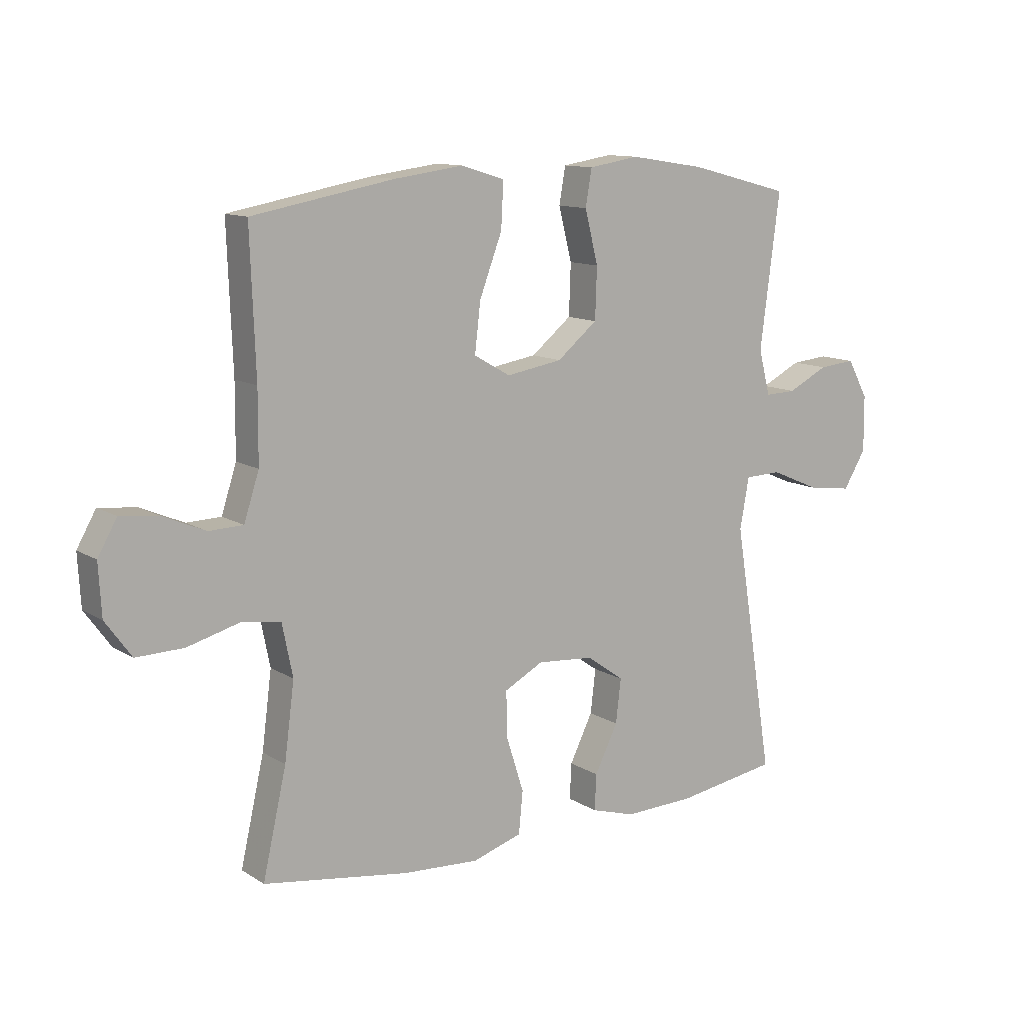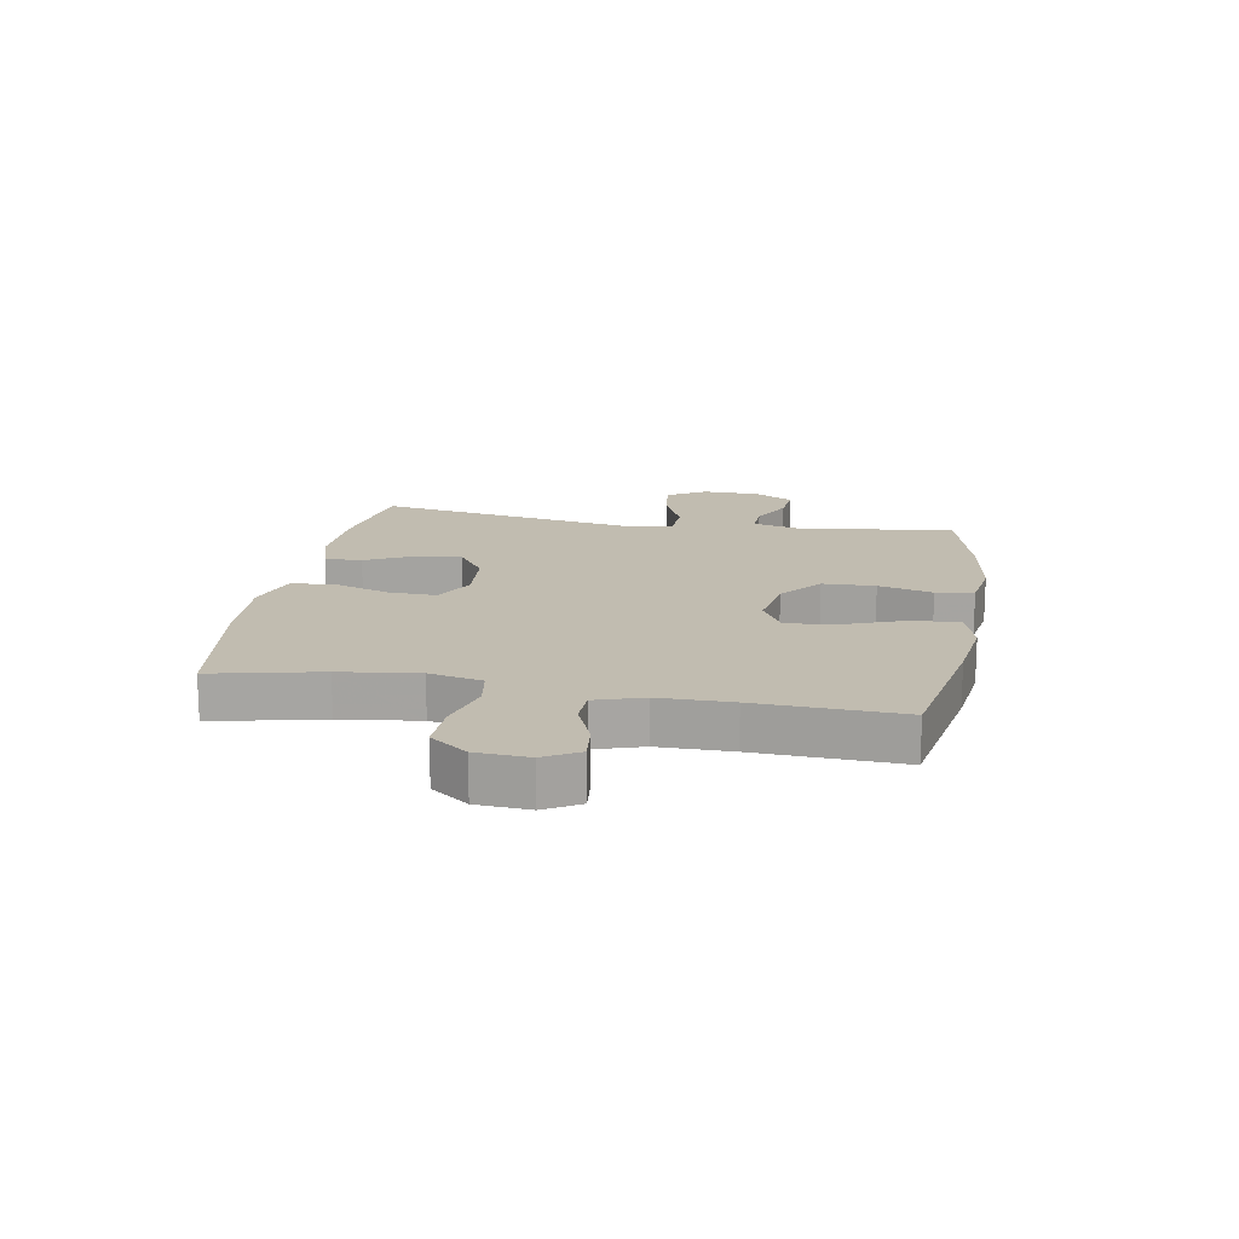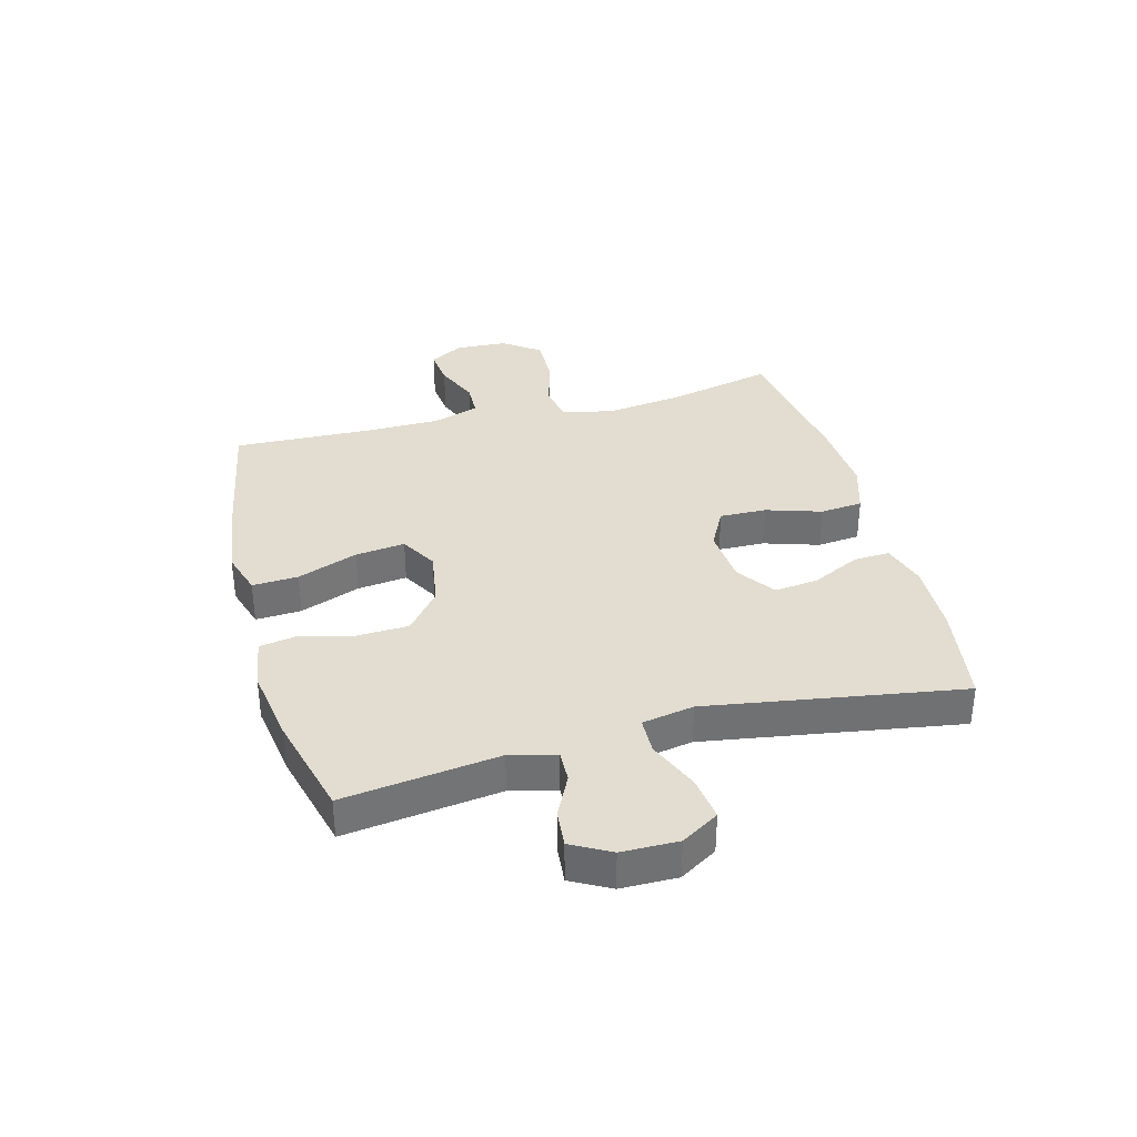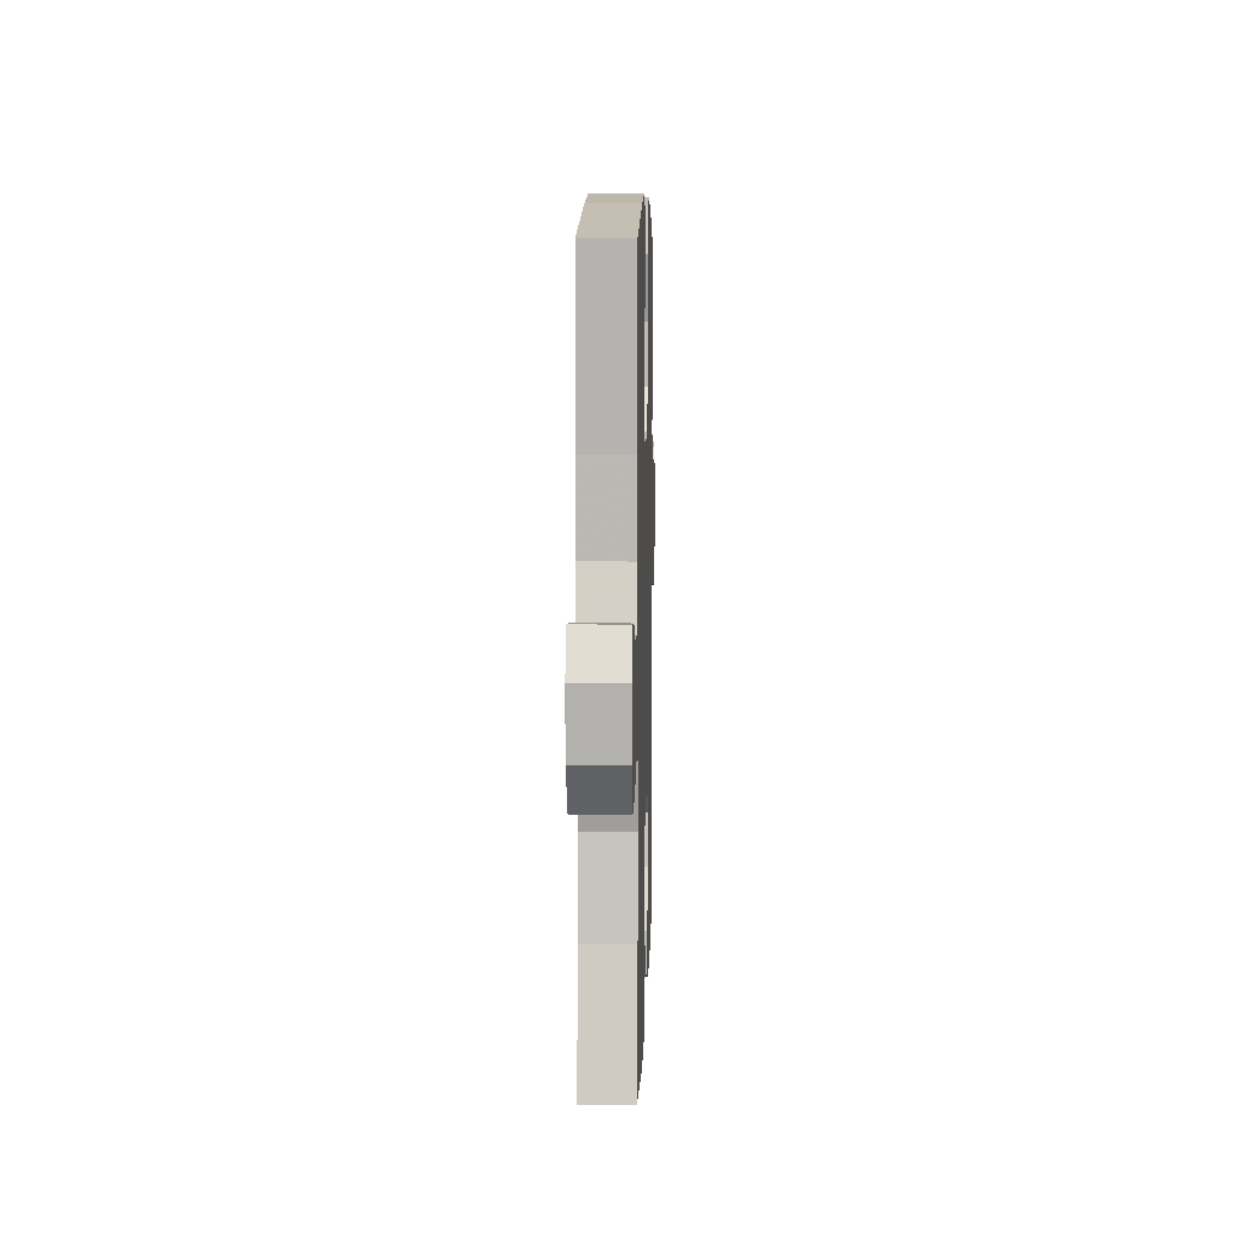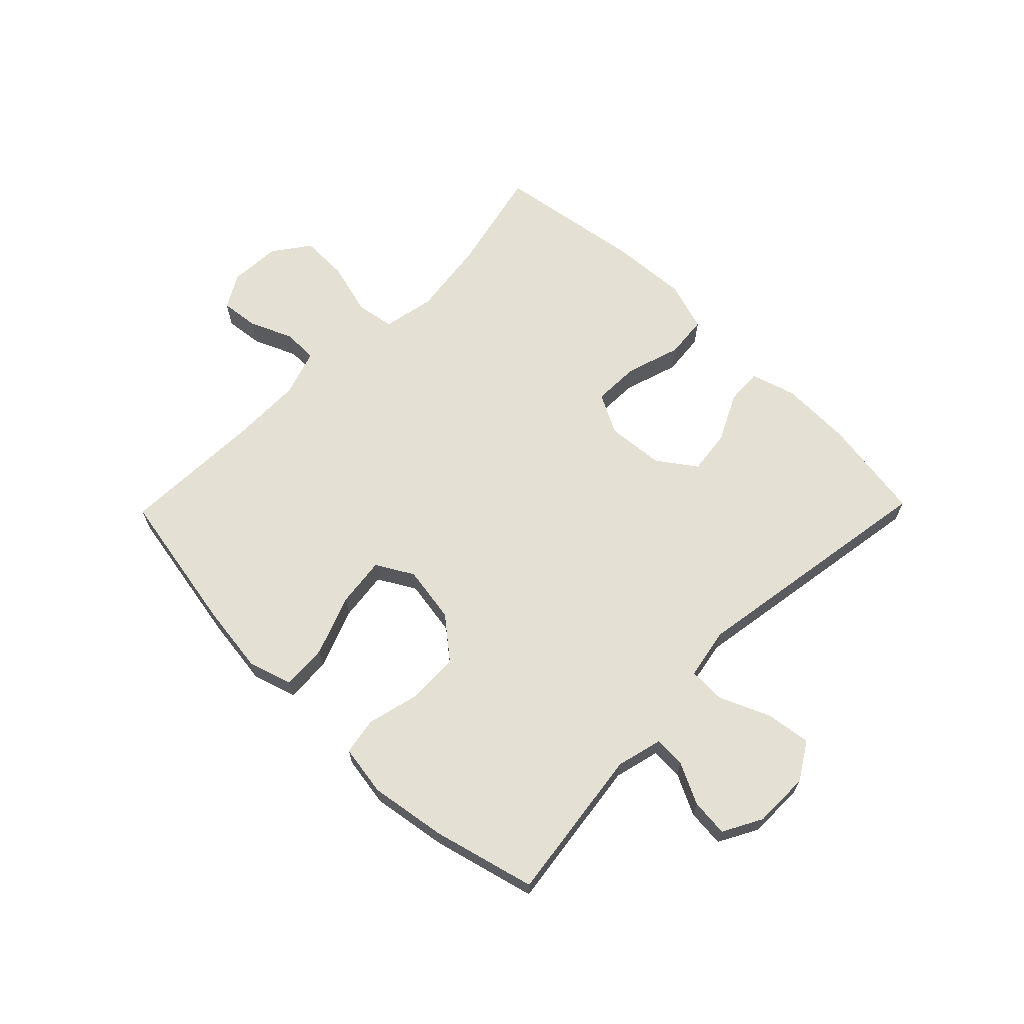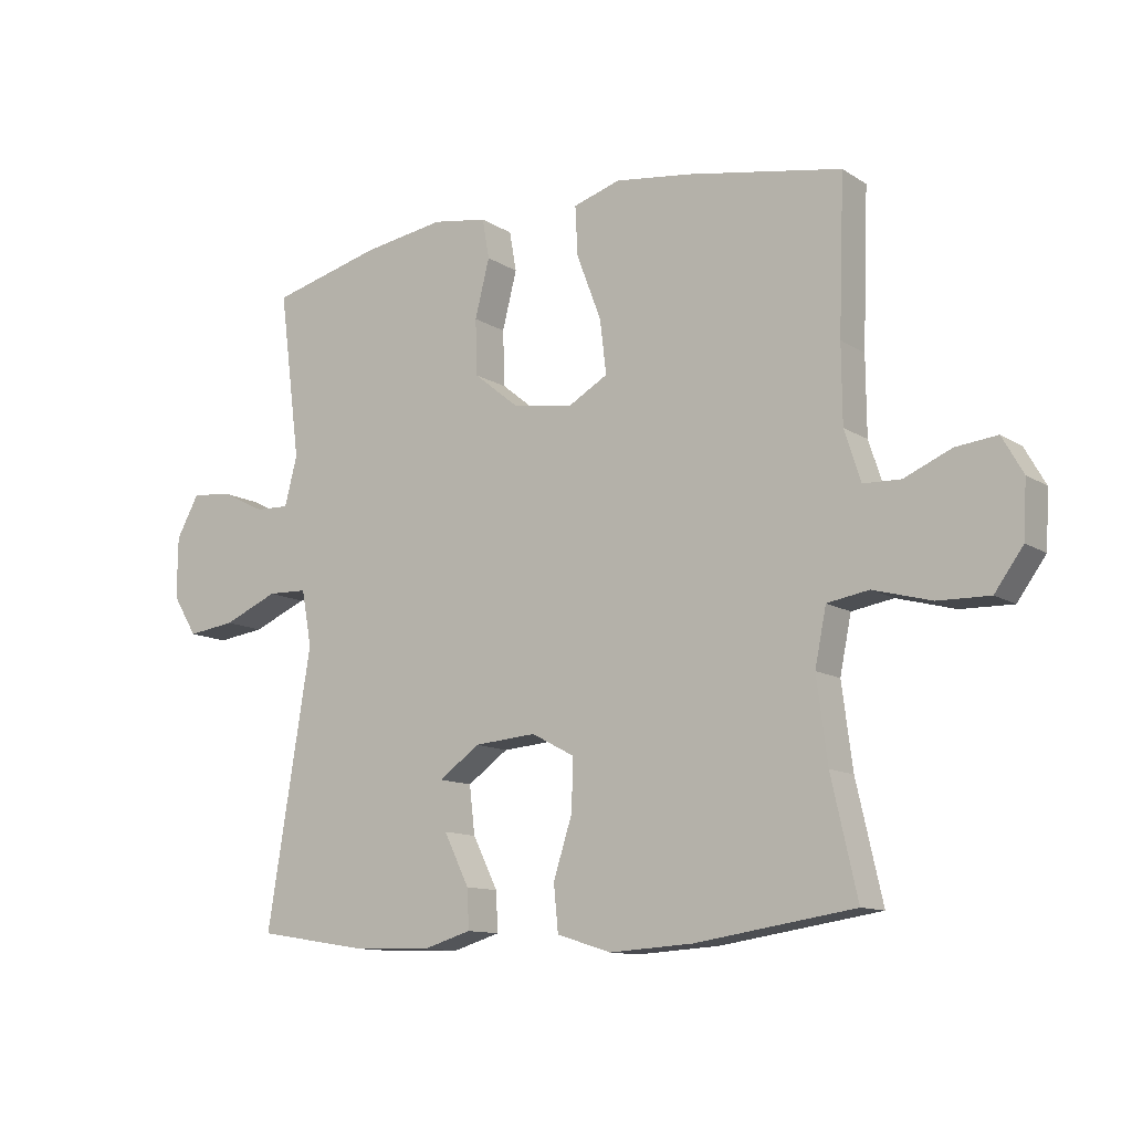
<metadata>
{"format":"obj","ext":"obj","renderer":"f3d","projection":"perspective","resolution":1024,"background":"white","views":[{"elev":11.8,"azim":-34.9,"up":"+Z"},{"elev":16.5,"azim":-79.8,"up":"+Y"},{"elev":35.2,"azim":75.0,"up":"+Y"},{"elev":7.3,"azim":-88.3,"up":"+Z"},{"elev":65.7,"azim":44.3,"up":"+Y"},{"elev":-11.8,"azim":-145.6,"up":"+Z"}]}
</metadata>
<code>
v -0.5 0.07 0.5
v -0.255 0.07 0.545
v -0.135 0.07 0.561
v -0.06 0.07 0.538
v -0.064 0.07 0.46
v -0.103 0.07 0.357
v -0.113 0.07 0.272
v -0.05 0.07 0.236
v 0.047 0.07 0.252
v 0.117 0.07 0.309
v 0.12 0.07 0.397
v 0.097 0.07 0.488
v 0.108 0.07 0.551
v 0.195 0.07 0.565
v 0.325 0.07 0.545
v 0.5 0.07 0.5
v 0.466 0.07 0.236
v 0.486 0.07 0.158
v 0.54 0.07 0.16
v 0.61 0.07 0.195
v 0.674 0.07 0.201
v 0.71 0.07 0.135
v 0.711 0.07 0.039
v 0.672 0.07 -0.025
v 0.596 0.07 -0.015
v 0.509 0.07 0.022
v 0.446 0.07 0.02
v 0.43 0.07 -0.068
v 0.5 0.07 -0.5
v 0.324 0.07 -0.528
v 0.201 0.07 -0.532
v 0.124 0.07 -0.509
v 0.127 0.07 -0.447
v 0.167 0.07 -0.366
v 0.176 0.07 -0.29
v 0.111 0.07 -0.244
v 0.013 0.07 -0.236
v -0.055 0.07 -0.272
v -0.053 0.07 -0.352
v -0.023 0.07 -0.446
v -0.03 0.07 -0.519
v -0.116 0.07 -0.546
v -0.248 0.07 -0.538
v -0.5 0.07 -0.5
v -0.459 0.07 -0.319
v -0.442 0.07 -0.188
v -0.46 0.07 -0.099
v -0.526 0.07 -0.088
v -0.618 0.07 -0.113
v -0.7 0.07 -0.115
v -0.745 0.07 -0.053
v -0.75 0.07 0.035
v -0.717 0.07 0.093
v -0.652 0.07 0.086
v -0.577 0.07 0.054
v -0.518 0.07 0.056
v -0.492 0.07 0.136
v -0.491 0.07 0.258
v -0.5 0 0.5
v -0.255 0 0.545
v -0.135 0 0.561
v -0.06 0 0.538
v -0.064 0 0.46
v -0.103 0 0.357
v -0.113 0 0.272
v -0.05 0 0.236
v 0.047 0 0.252
v 0.117 0 0.309
v 0.12 0 0.397
v 0.097 0 0.488
v 0.108 0 0.551
v 0.195 0 0.565
v 0.325 0 0.545
v 0.5 0 0.5
v 0.466 0 0.236
v 0.486 0 0.158
v 0.54 0 0.16
v 0.61 0 0.195
v 0.674 0 0.201
v 0.71 0 0.135
v 0.711 0 0.039
v 0.672 0 -0.025
v 0.596 0 -0.015
v 0.509 0 0.022
v 0.446 0 0.02
v 0.43 0 -0.068
v 0.5 0 -0.5
v 0.324 0 -0.528
v 0.201 0 -0.532
v 0.124 0 -0.509
v 0.127 0 -0.447
v 0.167 0 -0.366
v 0.176 0 -0.29
v 0.111 0 -0.244
v 0.013 0 -0.236
v -0.055 0 -0.272
v -0.053 0 -0.352
v -0.023 0 -0.446
v -0.03 0 -0.519
v -0.116 0 -0.546
v -0.248 0 -0.538
v -0.5 0 -0.5
v -0.459 0 -0.319
v -0.442 0 -0.188
v -0.46 0 -0.099
v -0.526 0 -0.088
v -0.618 0 -0.113
v -0.7 0 -0.115
v -0.745 0 -0.053
v -0.75 0 0.035
v -0.717 0 0.093
v -0.652 0 0.086
v -0.577 0 0.054
v -0.518 0 0.056
v -0.492 0 0.136
v -0.491 0 0.258
f 52 53 54 55
f 52 55 56
f 51 52 56
f 48 49 50 51
f 48 51 56
f 47 48 56 57
f 42 43 44 45
f 42 45 46
f 39 40 41 42
f 38 39 42 46
f 37 38 46 47
f 31 32 33 34
f 31 34 35
f 28 29 30 31
f 27 28 31 35
f 23 24 25 26
f 23 26 27
f 22 23 27
f 19 20 21 22
f 18 19 22 27
f 17 18 27 35
f 11 12 13 14
f 10 11 14 15
f 3 4 5 6
f 3 6 7
f 58 1 2 3
f 58 3 7
f 57 58 7 8
f 36 37 47 57
f 36 57 8 9
f 35 36 9 10
f 16 17 35
f 10 15 16 35
f 113 112 111 110
f 114 113 110
f 114 110 109
f 109 108 107 106
f 114 109 106
f 115 114 106 105
f 103 102 101 100
f 104 103 100
f 100 99 98 97
f 104 100 97 96
f 105 104 96 95
f 92 91 90 89
f 93 92 89
f 89 88 87 86
f 93 89 86 85
f 84 83 82 81
f 85 84 81
f 85 81 80
f 80 79 78 77
f 85 80 77 76
f 93 85 76 75
f 72 71 70 69
f 73 72 69 68
f 64 63 62 61
f 65 64 61
f 61 60 59 116
f 65 61 116
f 66 65 116 115
f 115 105 95 94
f 67 66 115 94
f 68 67 94 93
f 93 75 74
f 93 74 73 68
f 1 59 60 2
f 2 60 61 3
f 3 61 62 4
f 4 62 63 5
f 5 63 64 6
f 6 64 65 7
f 7 65 66 8
f 8 66 67 9
f 9 67 68 10
f 10 68 69 11
f 11 69 70 12
f 12 70 71 13
f 13 71 72 14
f 14 72 73 15
f 15 73 74 16
f 16 74 75 17
f 17 75 76 18
f 18 76 77 19
f 19 77 78 20
f 20 78 79 21
f 21 79 80 22
f 22 80 81 23
f 23 81 82 24
f 24 82 83 25
f 25 83 84 26
f 26 84 85 27
f 27 85 86 28
f 28 86 87 29
f 29 87 88 30
f 30 88 89 31
f 31 89 90 32
f 32 90 91 33
f 33 91 92 34
f 34 92 93 35
f 35 93 94 36
f 36 94 95 37
f 37 95 96 38
f 38 96 97 39
f 39 97 98 40
f 40 98 99 41
f 41 99 100 42
f 42 100 101 43
f 43 101 102 44
f 44 102 103 45
f 45 103 104 46
f 46 104 105 47
f 47 105 106 48
f 48 106 107 49
f 49 107 108 50
f 50 108 109 51
f 51 109 110 52
f 52 110 111 53
f 53 111 112 54
f 54 112 113 55
f 55 113 114 56
f 56 114 115 57
f 57 115 116 58
f 58 116 59 1

</code>
